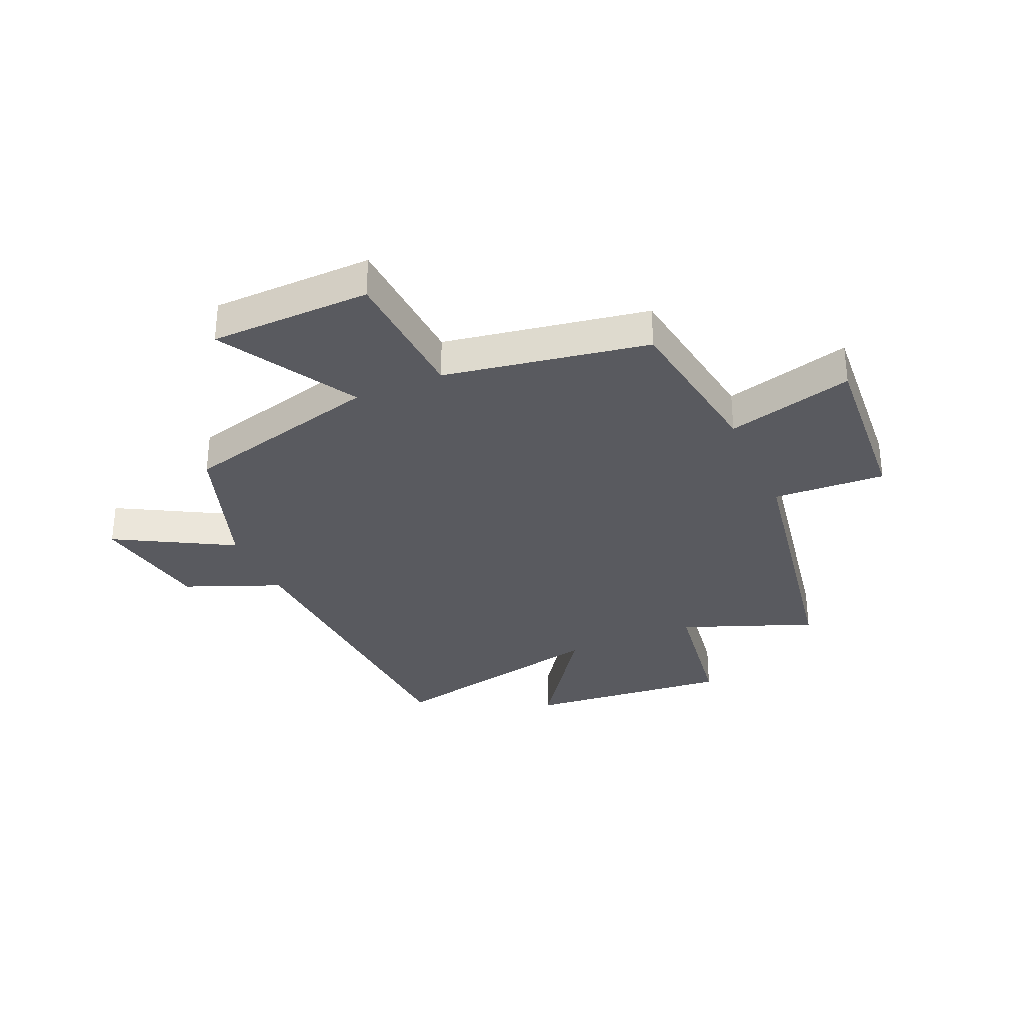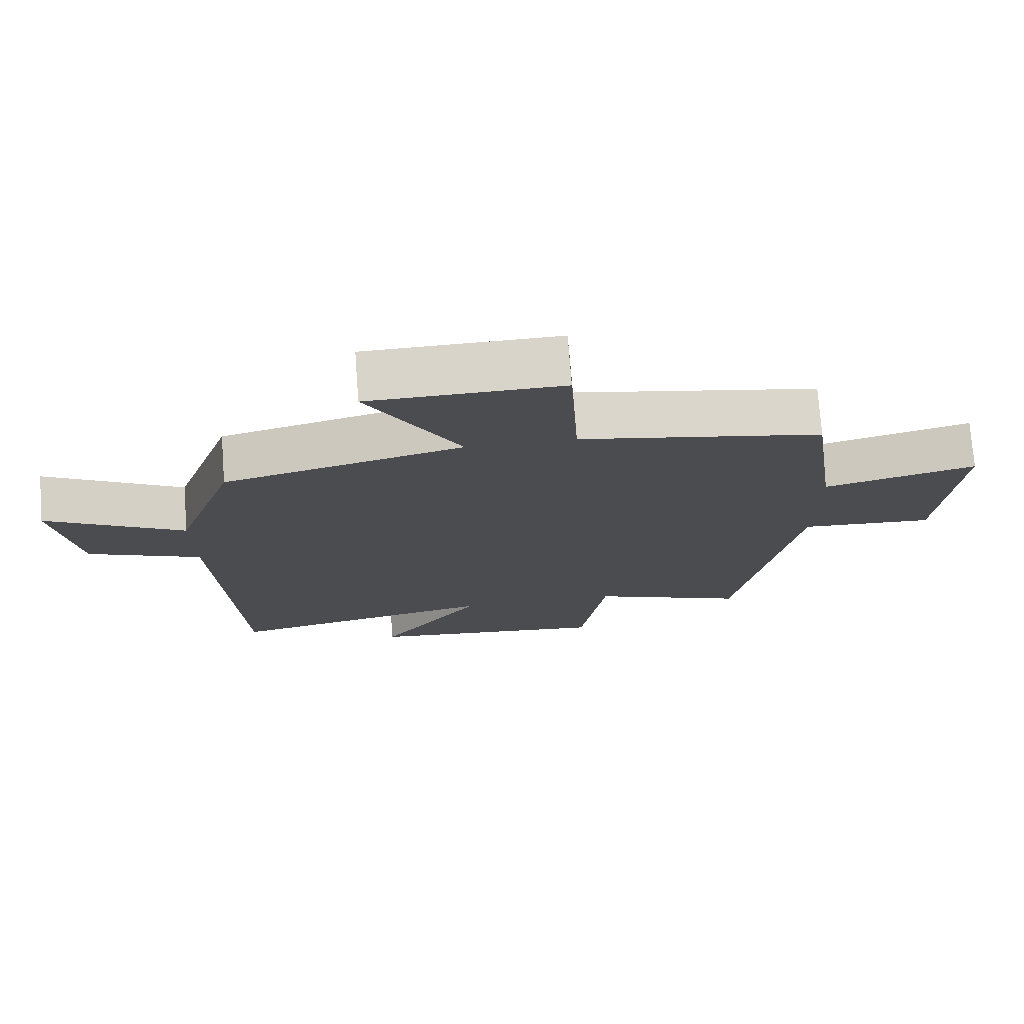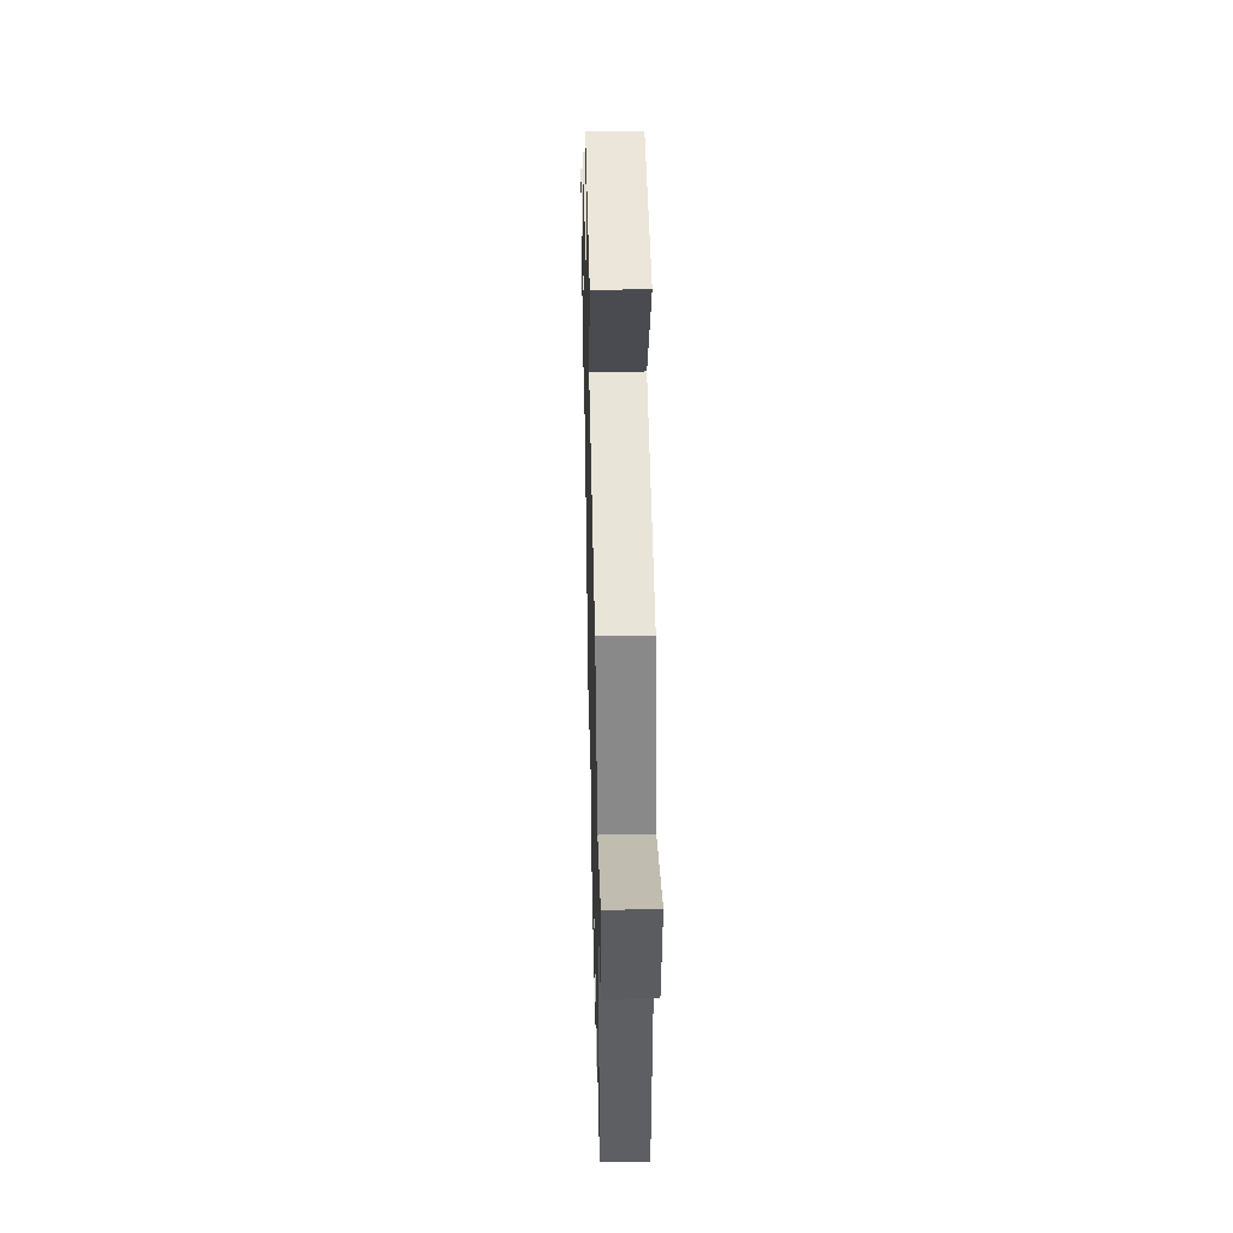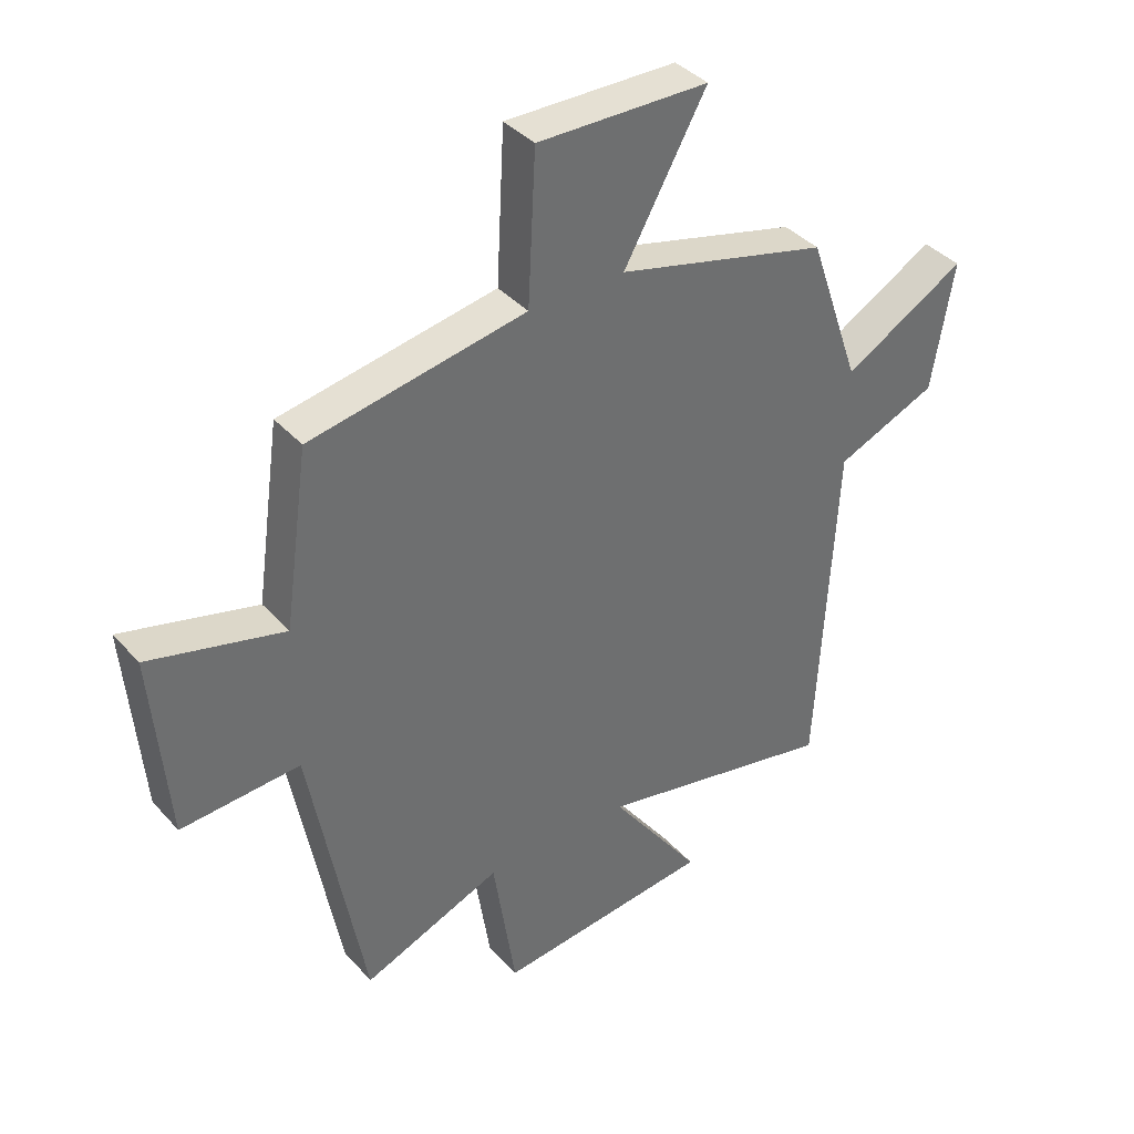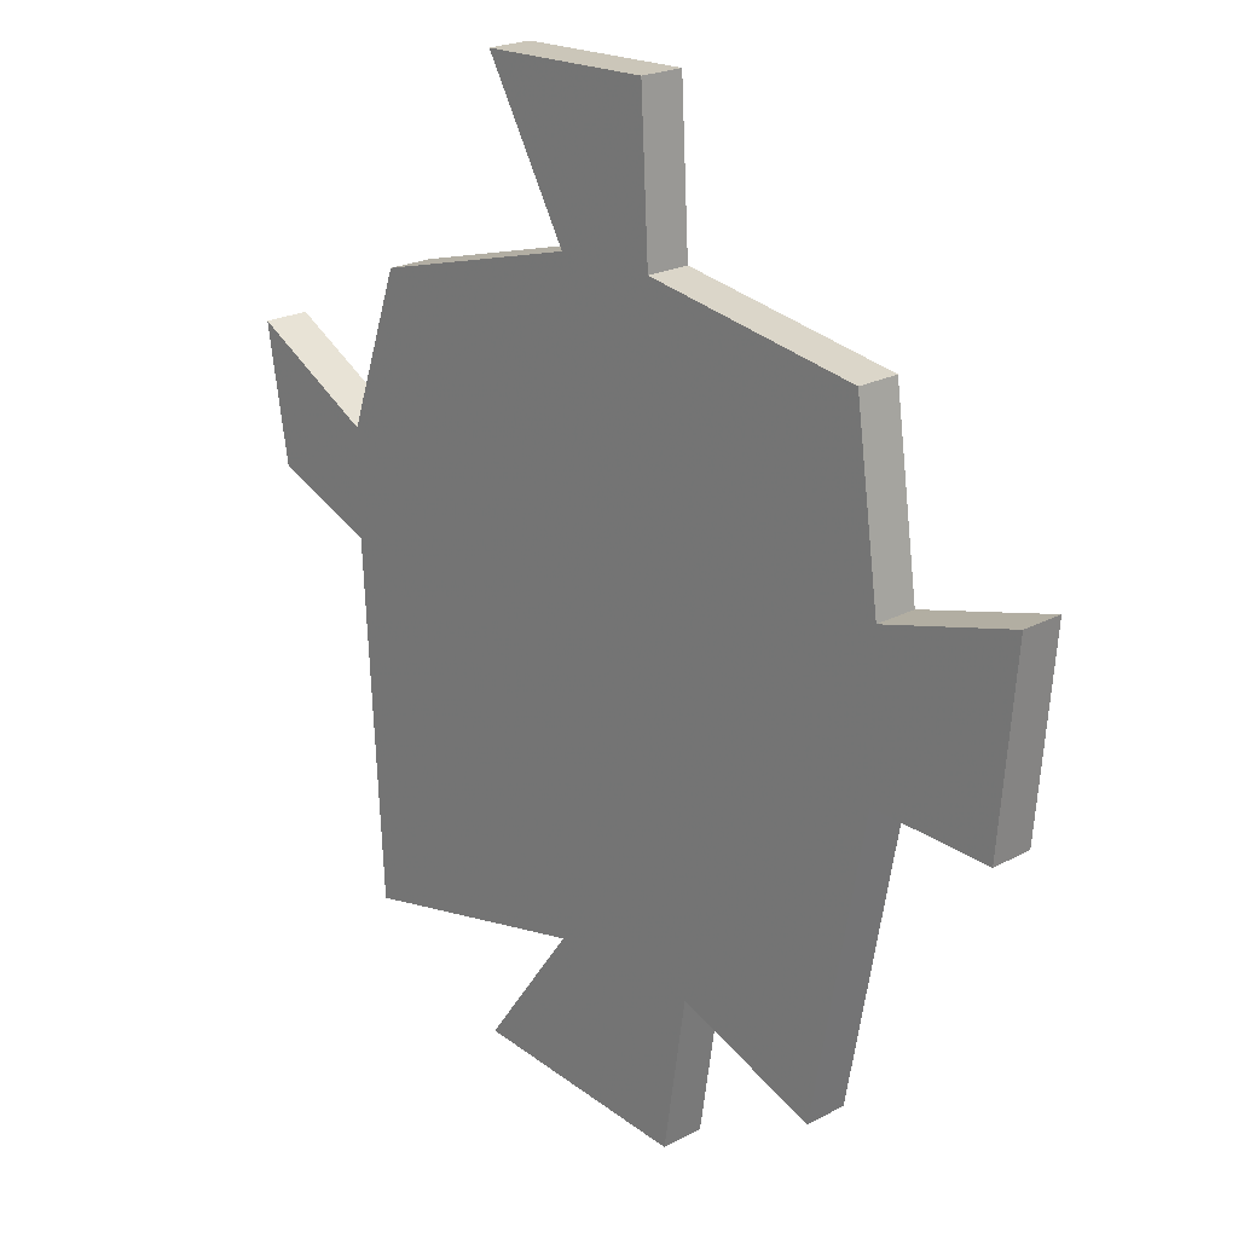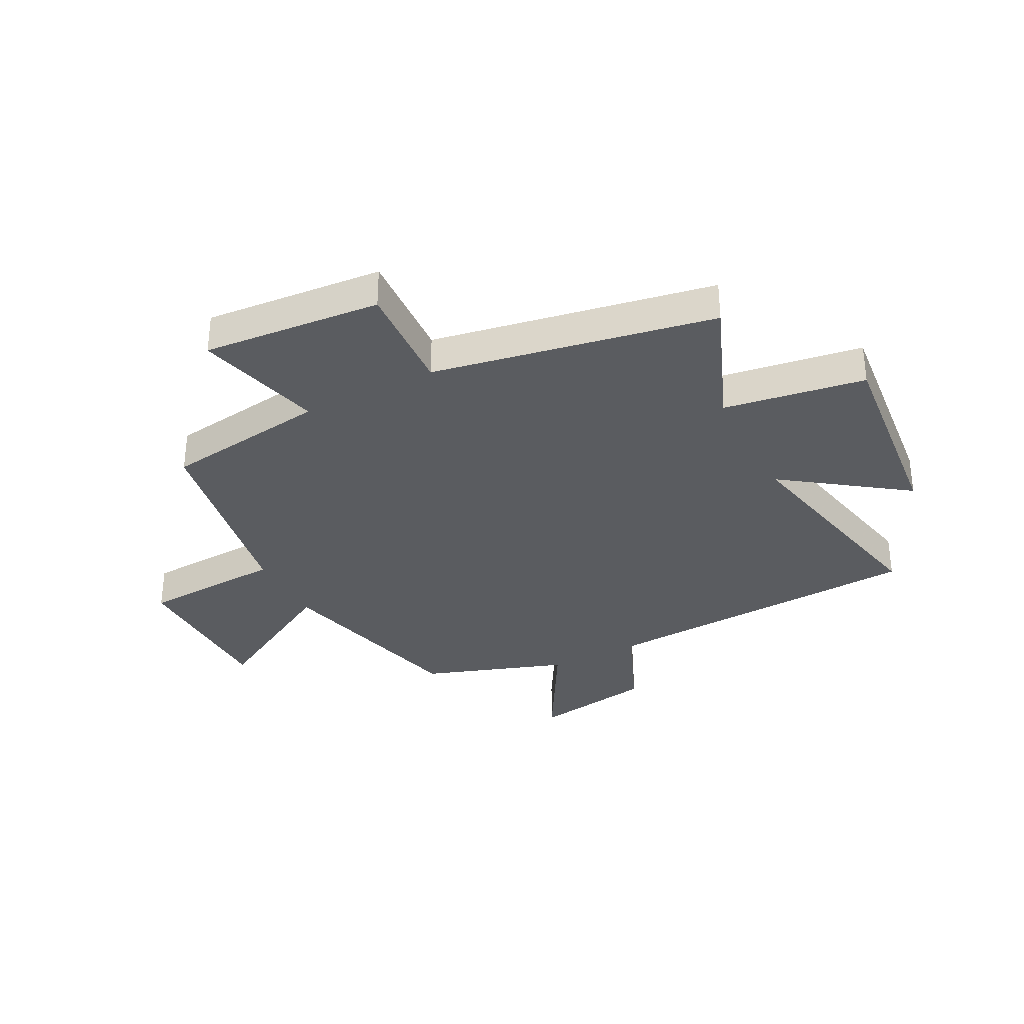
<metadata>
{"format":"obj","ext":"obj","renderer":"f3d","projection":"perspective","resolution":1024,"background":"white","views":[{"elev":-31.9,"azim":23.9,"up":"+Y"},{"elev":74.8,"azim":-4.2,"up":"+Z"},{"elev":46.1,"azim":-91.4,"up":"+Z"},{"elev":38.5,"azim":143.2,"up":"+Z"},{"elev":21.9,"azim":46.8,"up":"+Z"},{"elev":-33.7,"azim":117.3,"up":"+Y"}]}
</metadata>
<code>
v -0.469 0.07 -0.586
v -0.5 0.07 -0.012
v -0.668 0.07 0.057
v -0.704 0.07 0.271
v -0.5 0.07 0.156
v -0.413 0.07 0.408
v -0.06 0.07 0.5
v -0.197 0.07 0.743
v 0.087 0.07 0.749
v 0.1 0.07 0.5
v 0.459 0.07 0.437
v 0.5 0.07 0.147
v 0.724 0.07 0.206
v 0.698 0.07 -0.108
v 0.5 0.07 -0.097
v 0.41 0.07 -0.591
v 0.178 0.07 -0.5
v 0.14 0.07 -0.748
v -0.22 0.07 -0.712
v -0.068 0.07 -0.5
v -0.469 0 -0.586
v -0.5 0 -0.012
v -0.668 0 0.057
v -0.704 0 0.271
v -0.5 0 0.156
v -0.413 0 0.408
v -0.06 0 0.5
v -0.197 0 0.743
v 0.087 0 0.749
v 0.1 0 0.5
v 0.459 0 0.437
v 0.5 0 0.147
v 0.724 0 0.206
v 0.698 0 -0.108
v 0.5 0 -0.097
v 0.41 0 -0.591
v 0.178 0 -0.5
v 0.14 0 -0.748
v -0.22 0 -0.712
v -0.068 0 -0.5
f 17 18 19 20
f 15 16 17
f 15 17 20
f 12 13 14 15
f 10 11 12 15
f 10 15 20 1
f 7 8 9 10
f 5 6 7 10
f 2 3 4 5
f 1 2 5 10
f 40 39 38 37
f 37 36 35
f 40 37 35
f 35 34 33 32
f 35 32 31 30
f 21 40 35 30
f 30 29 28 27
f 30 27 26 25
f 25 24 23 22
f 30 25 22 21
f 1 21 22 2
f 2 22 23 3
f 3 23 24 4
f 4 24 25 5
f 5 25 26 6
f 6 26 27 7
f 7 27 28 8
f 8 28 29 9
f 9 29 30 10
f 10 30 31 11
f 11 31 32 12
f 12 32 33 13
f 13 33 34 14
f 14 34 35 15
f 15 35 36 16
f 16 36 37 17
f 17 37 38 18
f 18 38 39 19
f 19 39 40 20
f 20 40 21 1

</code>
